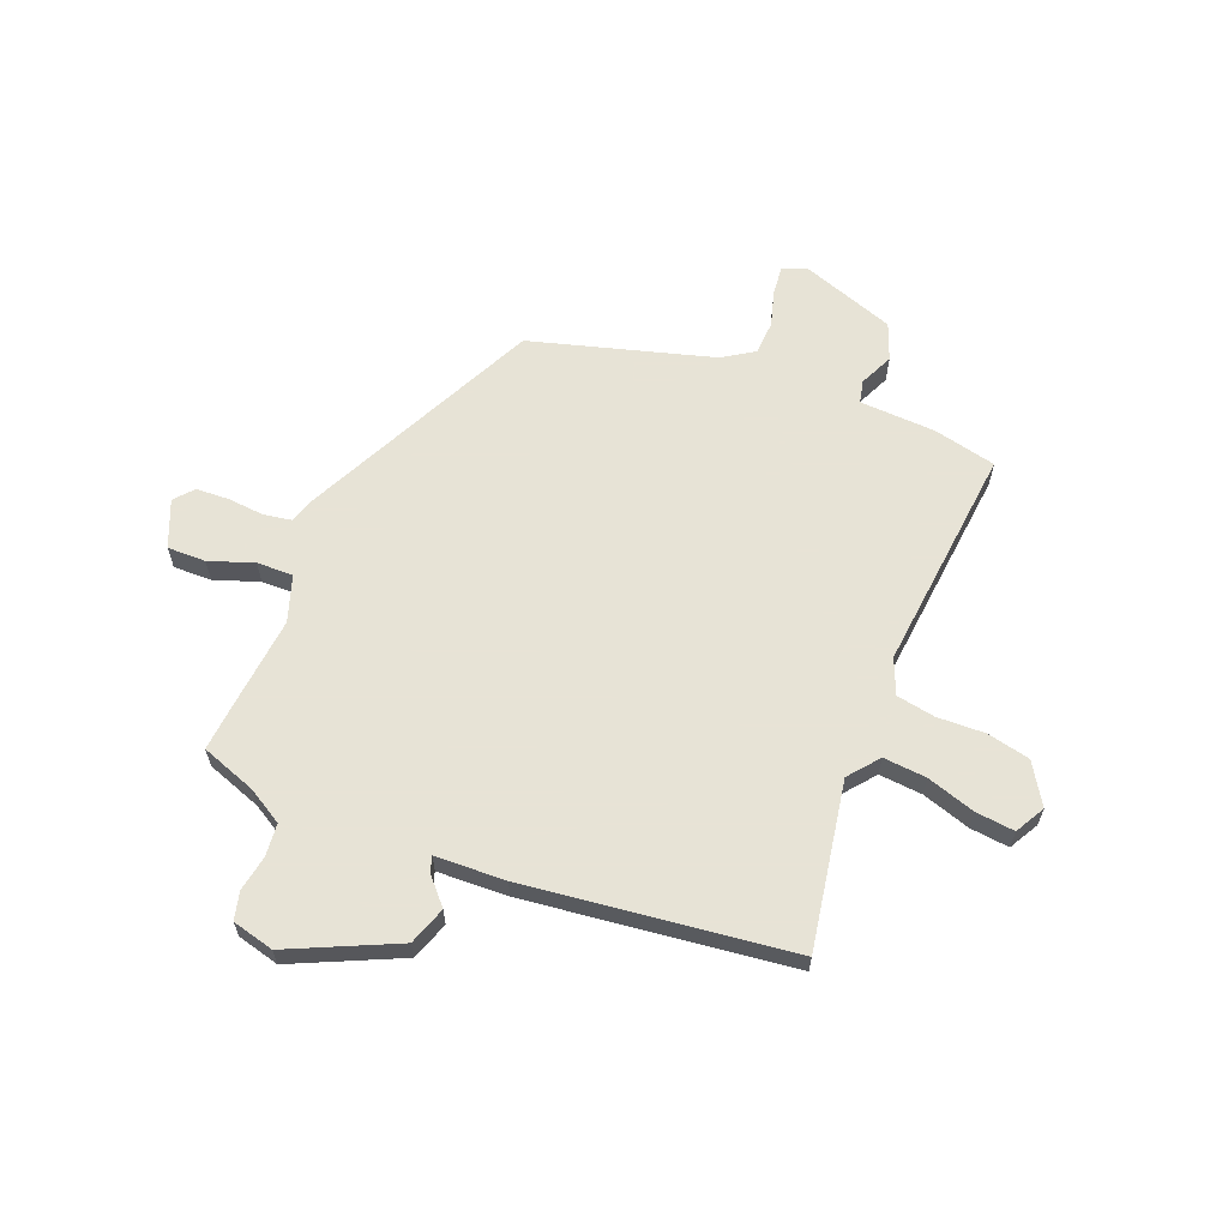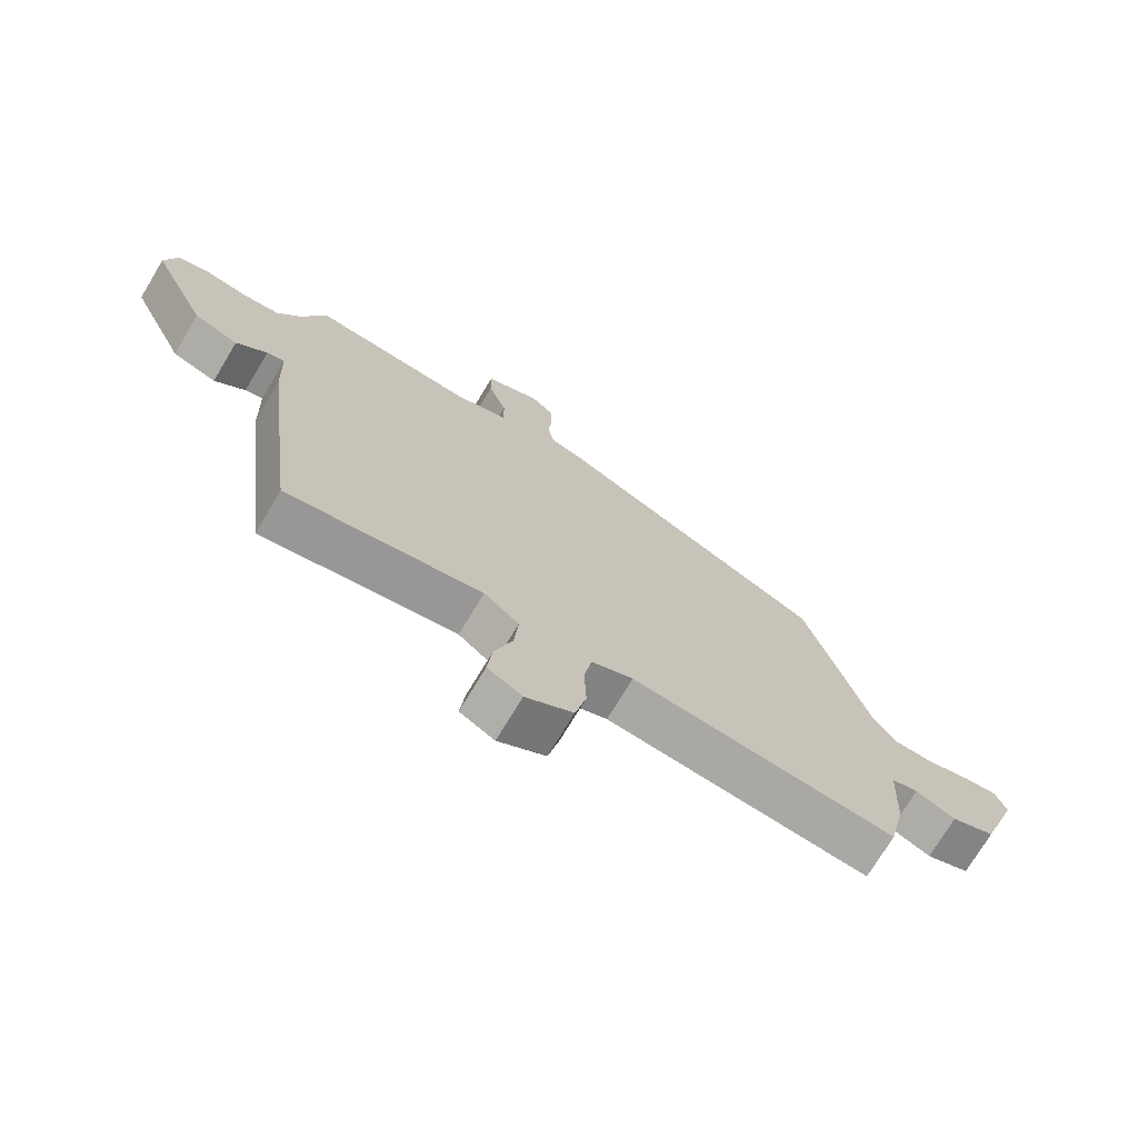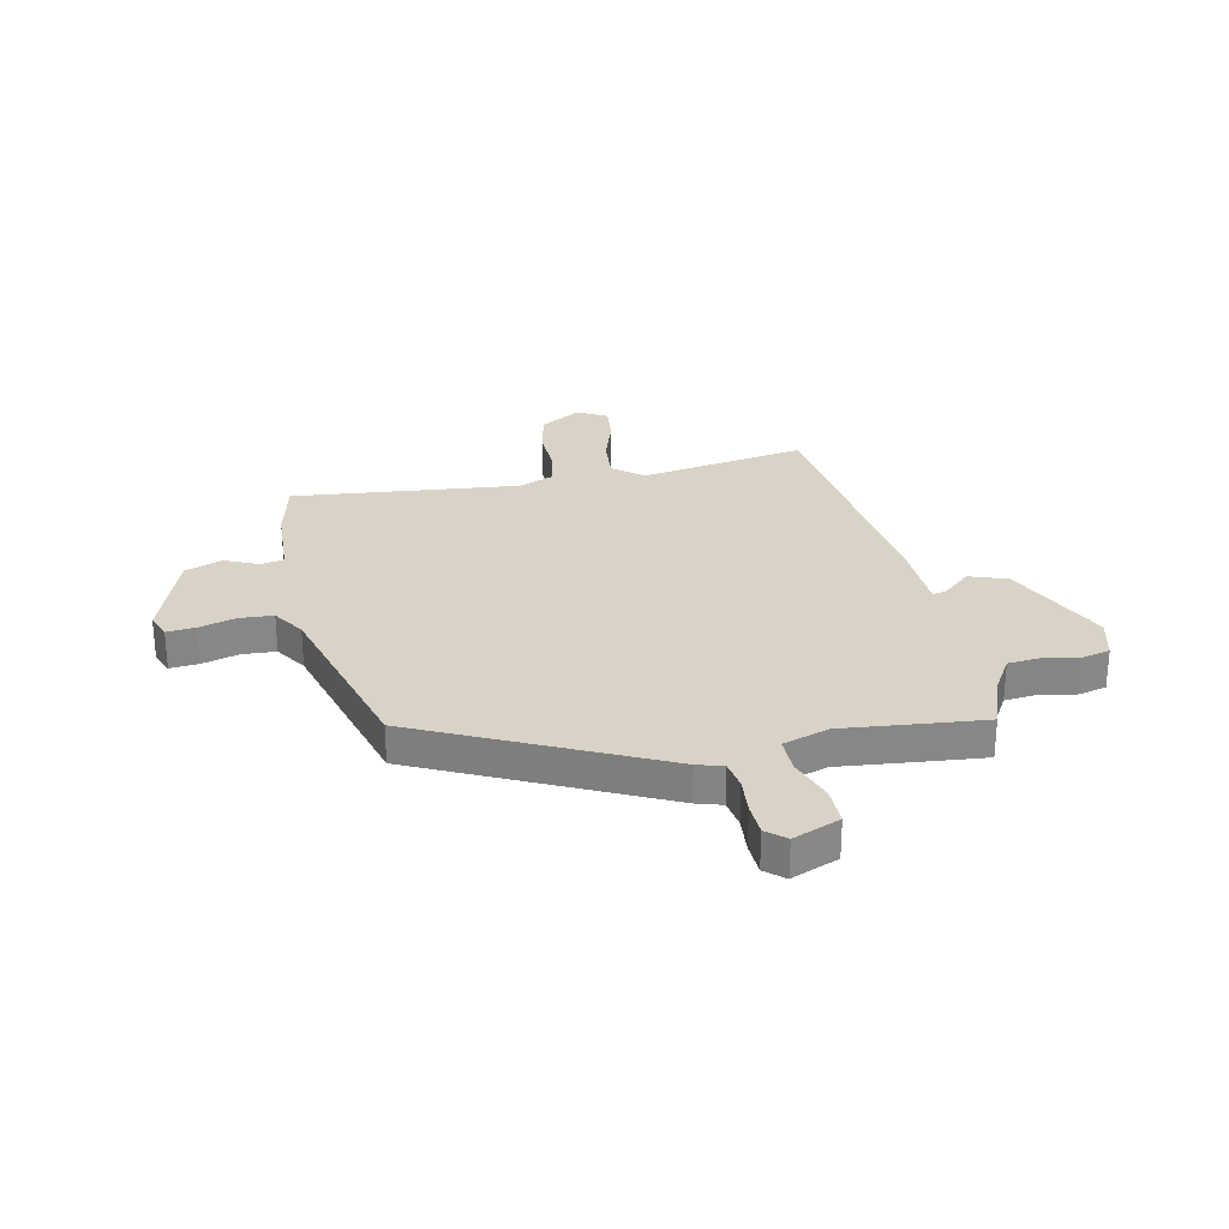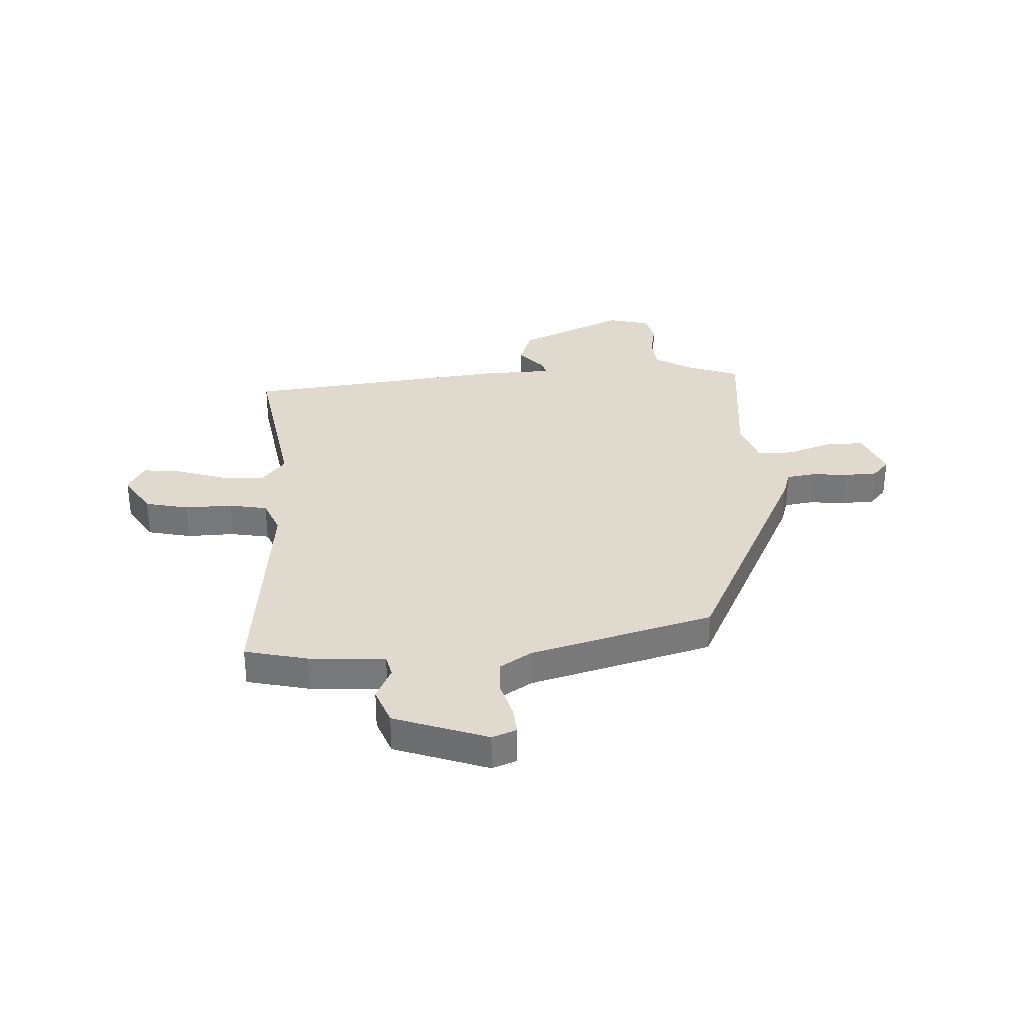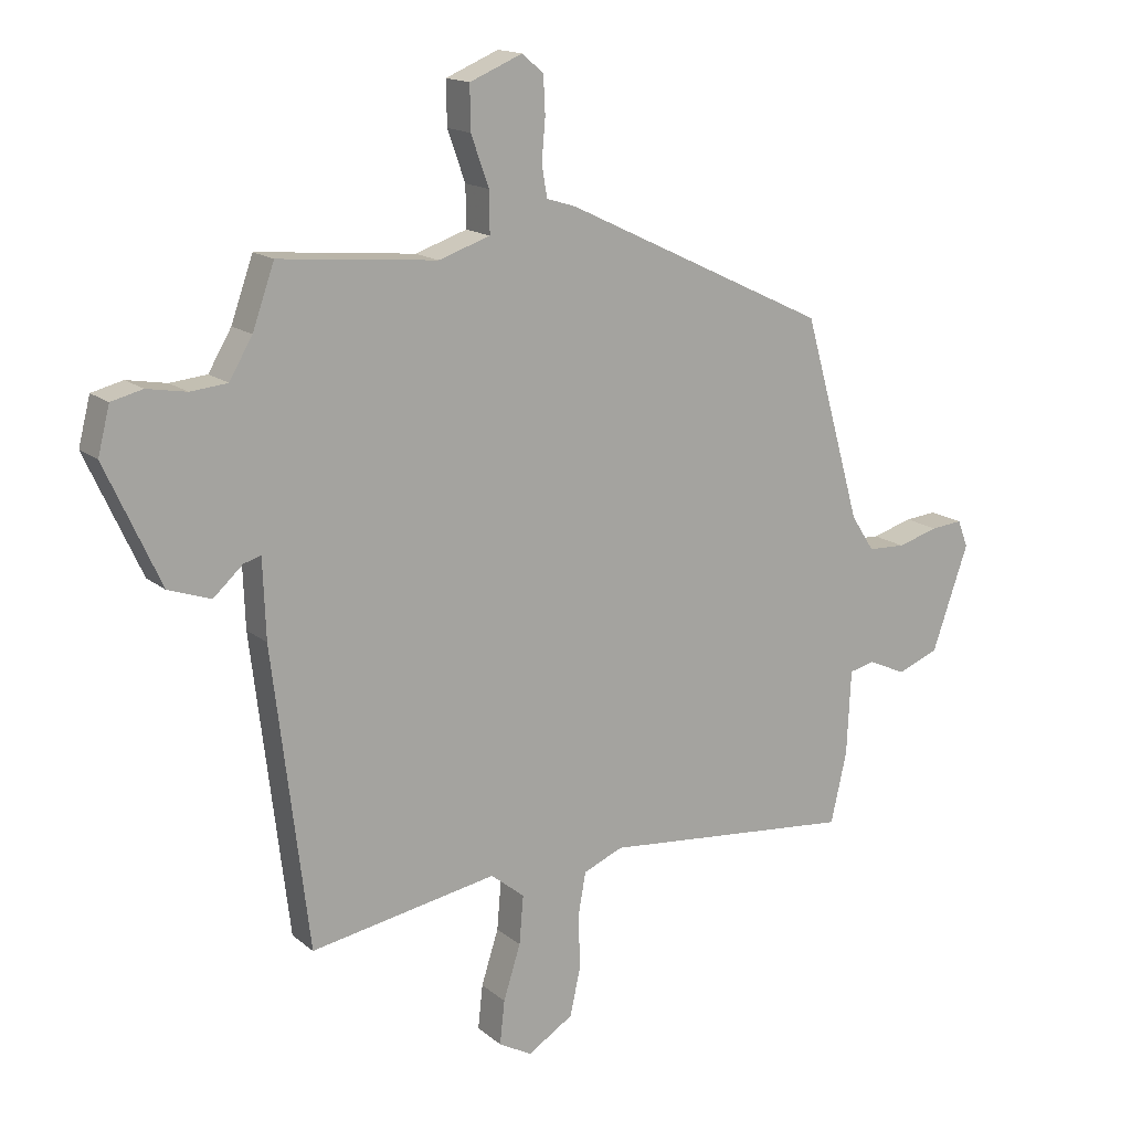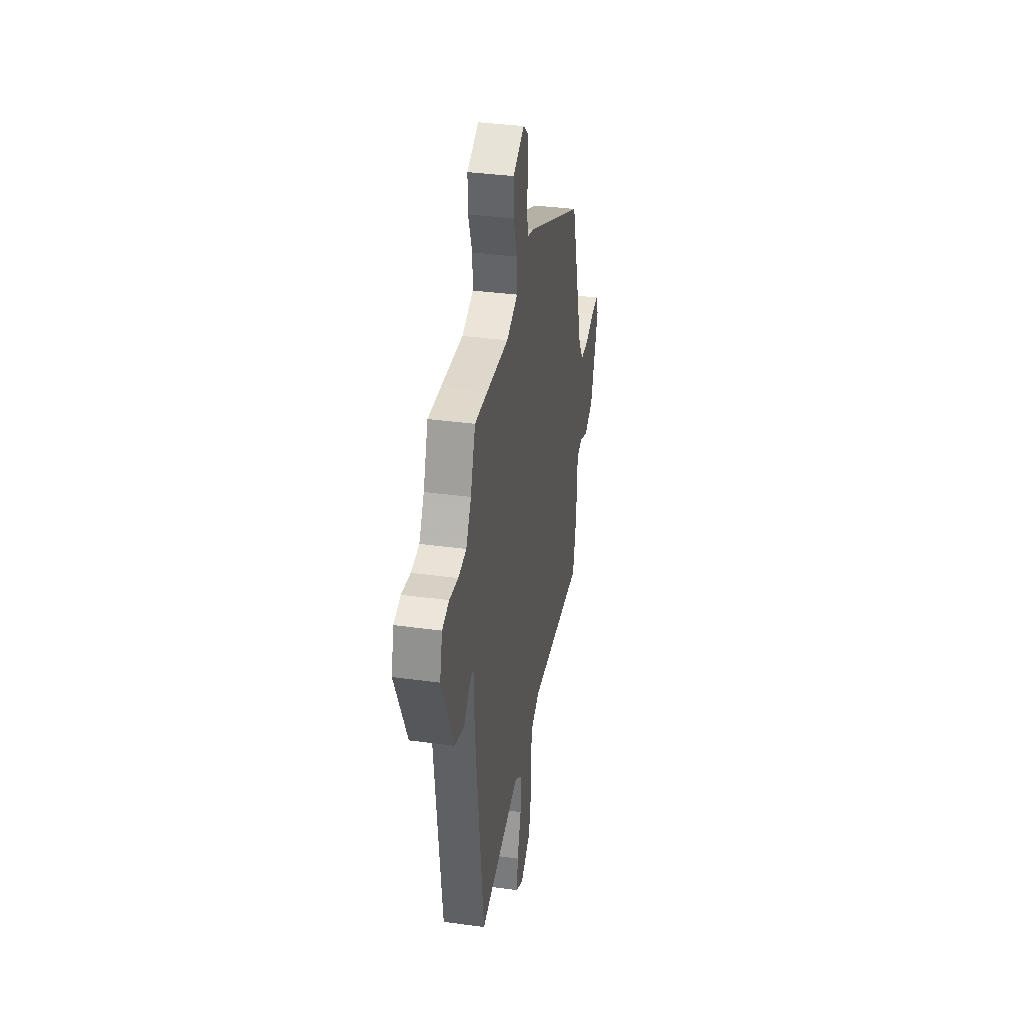
<metadata>
{"format":"obj","ext":"obj","renderer":"f3d","projection":"perspective","resolution":1024,"background":"white","views":[{"elev":62.6,"azim":111.8,"up":"+Y"},{"elev":-72.9,"azim":149.0,"up":"+Z"},{"elev":27.9,"azim":-11.7,"up":"+Y"},{"elev":32.6,"azim":-92.7,"up":"+Y"},{"elev":15.7,"azim":148.2,"up":"+Z"},{"elev":36.6,"azim":100.0,"up":"+Z"}]}
</metadata>
<code>
v 0.477 0.07 -0.563
v 0.161 0.07 -0.508
v 0.104 0.07 -0.554
v 0.111 0.07 -0.636
v 0.14 0.07 -0.727
v 0.148 0.07 -0.801
v 0.092 0.07 -0.832
v 0.015 0.07 -0.784
v -0.003 0.07 -0.702
v 0 0.07 -0.612
v -0.013 0.07 -0.539
v -0.08 0.07 -0.511
v -0.508 0.07 -0.553
v -0.535 0.07 -0.434
v -0.542 0.07 -0.29
v -0.585 0.07 -0.28
v -0.649 0.07 -0.309
v -0.719 0.07 -0.282
v -0.781 0.07 -0.105
v -0.763 0.07 -0.059
v -0.709 0.07 -0.064
v -0.64 0.07 -0.084
v -0.576 0.07 -0.081
v -0.537 0.07 -0.021
v -0.439 0.07 0.323
v 0.008 0.07 0.537
v 0.057 0.07 0.552
v 0.066 0.07 0.606
v 0.06 0.07 0.675
v 0.063 0.07 0.737
v 0.099 0.07 0.768
v 0.188 0.07 0.731
v 0.187 0.07 0.658
v 0.157 0.07 0.574
v 0.156 0.07 0.505
v 0.243 0.07 0.476
v 0.409 0.07 0.492
v 0.509 0.07 0.501
v 0.546 0.07 0.397
v 0.585 0.07 0.331
v 0.647 0.07 0.325
v 0.714 0.07 0.337
v 0.767 0.07 0.324
v 0.787 0.07 0.245
v 0.694 0.07 0.043
v 0.622 0.07 0.018
v 0.572 0.07 0.063
v 0.543 0.07 0.072
v 0.538 0.07 -0.061
v 0.477 0 -0.563
v 0.161 0 -0.508
v 0.104 0 -0.554
v 0.111 0 -0.636
v 0.14 0 -0.727
v 0.148 0 -0.801
v 0.092 0 -0.832
v 0.015 0 -0.784
v -0.003 0 -0.702
v 0 0 -0.612
v -0.013 0 -0.539
v -0.08 0 -0.511
v -0.508 0 -0.553
v -0.535 0 -0.434
v -0.542 0 -0.29
v -0.585 0 -0.28
v -0.649 0 -0.309
v -0.719 0 -0.282
v -0.781 0 -0.105
v -0.763 0 -0.059
v -0.709 0 -0.064
v -0.64 0 -0.084
v -0.576 0 -0.081
v -0.537 0 -0.021
v -0.439 0 0.323
v 0.008 0 0.537
v 0.057 0 0.552
v 0.066 0 0.606
v 0.06 0 0.675
v 0.063 0 0.737
v 0.099 0 0.768
v 0.188 0 0.731
v 0.187 0 0.658
v 0.157 0 0.574
v 0.156 0 0.505
v 0.243 0 0.476
v 0.409 0 0.492
v 0.509 0 0.501
v 0.546 0 0.397
v 0.585 0 0.331
v 0.647 0 0.325
v 0.714 0 0.337
v 0.767 0 0.324
v 0.787 0 0.245
v 0.694 0 0.043
v 0.622 0 0.018
v 0.572 0 0.063
v 0.543 0 0.072
v 0.538 0 -0.061
f 48 49 1 2
f 45 46 47
f 44 45 47
f 43 44 47
f 42 43 47
f 41 42 47
f 40 41 47 48
f 48 2 3
f 40 48 3
f 39 40 3
f 38 39 3
f 37 38 3
f 36 37 3
f 32 33 34
f 31 32 34
f 30 31 34
f 29 30 34
f 28 29 34
f 27 28 34 35
f 26 27 35
f 25 26 35
f 24 25 35
f 35 36 3
f 24 35 3
f 23 24 3
f 20 21 22
f 19 20 22
f 18 19 22
f 17 18 22
f 16 17 22
f 15 16 22 23
f 12 13 14 15
f 15 23 3
f 12 15 3
f 11 12 3
f 8 9 10
f 7 8 10
f 6 7 10
f 5 6 10
f 4 5 10
f 3 4 10 11
f 51 50 98 97
f 96 95 94
f 96 94 93
f 96 93 92
f 96 92 91
f 96 91 90
f 97 96 90 89
f 52 51 97
f 52 97 89
f 52 89 88
f 52 88 87
f 52 87 86
f 52 86 85
f 83 82 81
f 83 81 80
f 83 80 79
f 83 79 78
f 83 78 77
f 84 83 77 76
f 84 76 75
f 84 75 74
f 84 74 73
f 52 85 84
f 52 84 73
f 52 73 72
f 71 70 69
f 71 69 68
f 71 68 67
f 71 67 66
f 71 66 65
f 72 71 65 64
f 64 63 62 61
f 52 72 64
f 52 64 61
f 52 61 60
f 59 58 57
f 59 57 56
f 59 56 55
f 59 55 54
f 59 54 53
f 60 59 53 52
f 1 50 51 2
f 2 51 52 3
f 3 52 53 4
f 4 53 54 5
f 5 54 55 6
f 6 55 56 7
f 7 56 57 8
f 8 57 58 9
f 9 58 59 10
f 10 59 60 11
f 11 60 61 12
f 12 61 62 13
f 13 62 63 14
f 14 63 64 15
f 15 64 65 16
f 16 65 66 17
f 17 66 67 18
f 18 67 68 19
f 19 68 69 20
f 20 69 70 21
f 21 70 71 22
f 22 71 72 23
f 23 72 73 24
f 24 73 74 25
f 25 74 75 26
f 26 75 76 27
f 27 76 77 28
f 28 77 78 29
f 29 78 79 30
f 30 79 80 31
f 31 80 81 32
f 32 81 82 33
f 33 82 83 34
f 34 83 84 35
f 35 84 85 36
f 36 85 86 37
f 37 86 87 38
f 38 87 88 39
f 39 88 89 40
f 40 89 90 41
f 41 90 91 42
f 42 91 92 43
f 43 92 93 44
f 44 93 94 45
f 45 94 95 46
f 46 95 96 47
f 47 96 97 48
f 48 97 98 49
f 49 98 50 1

</code>
